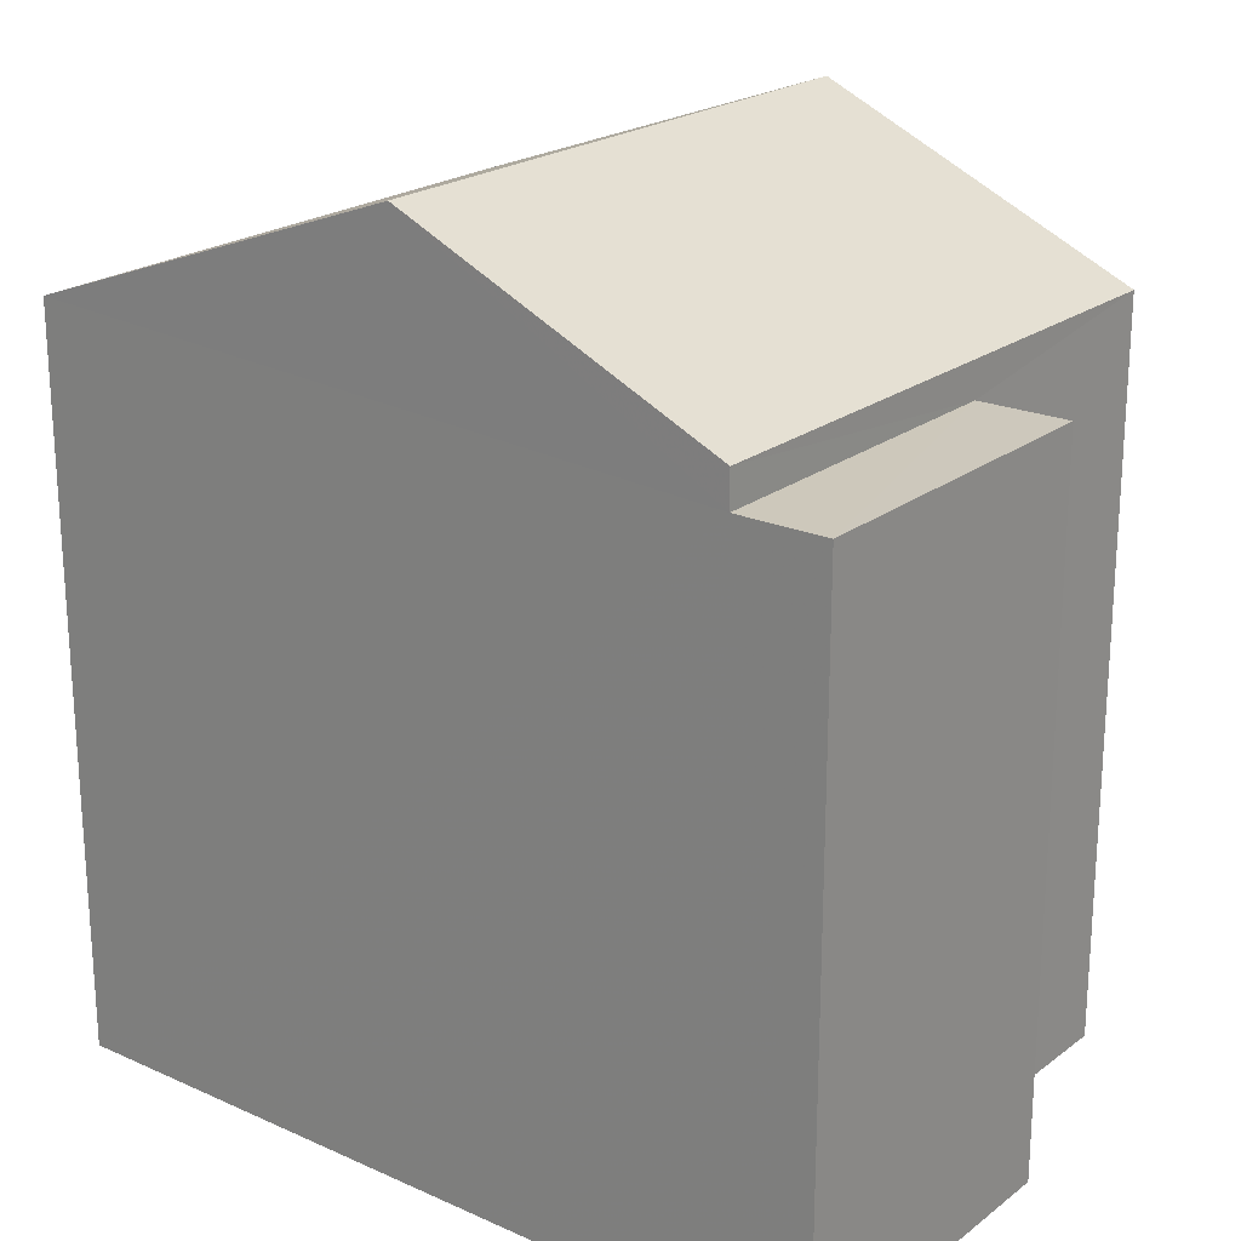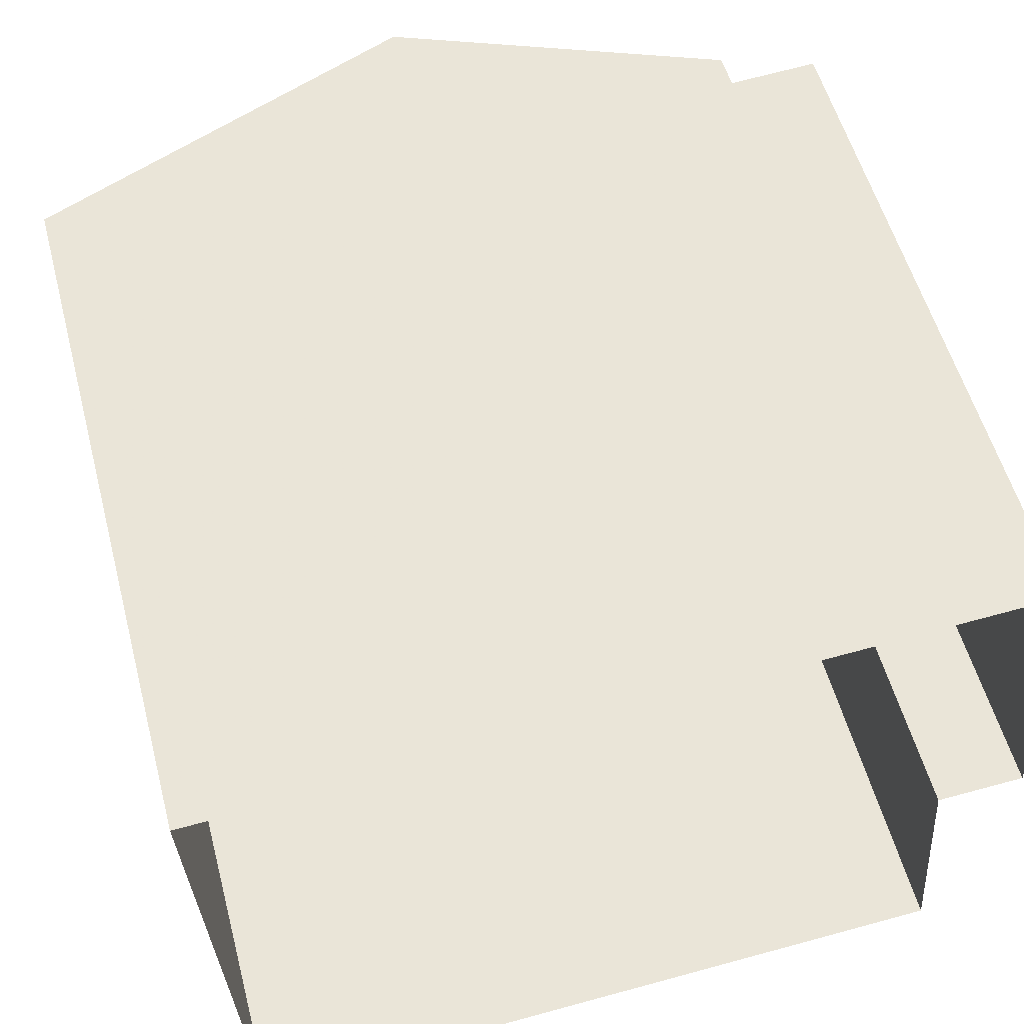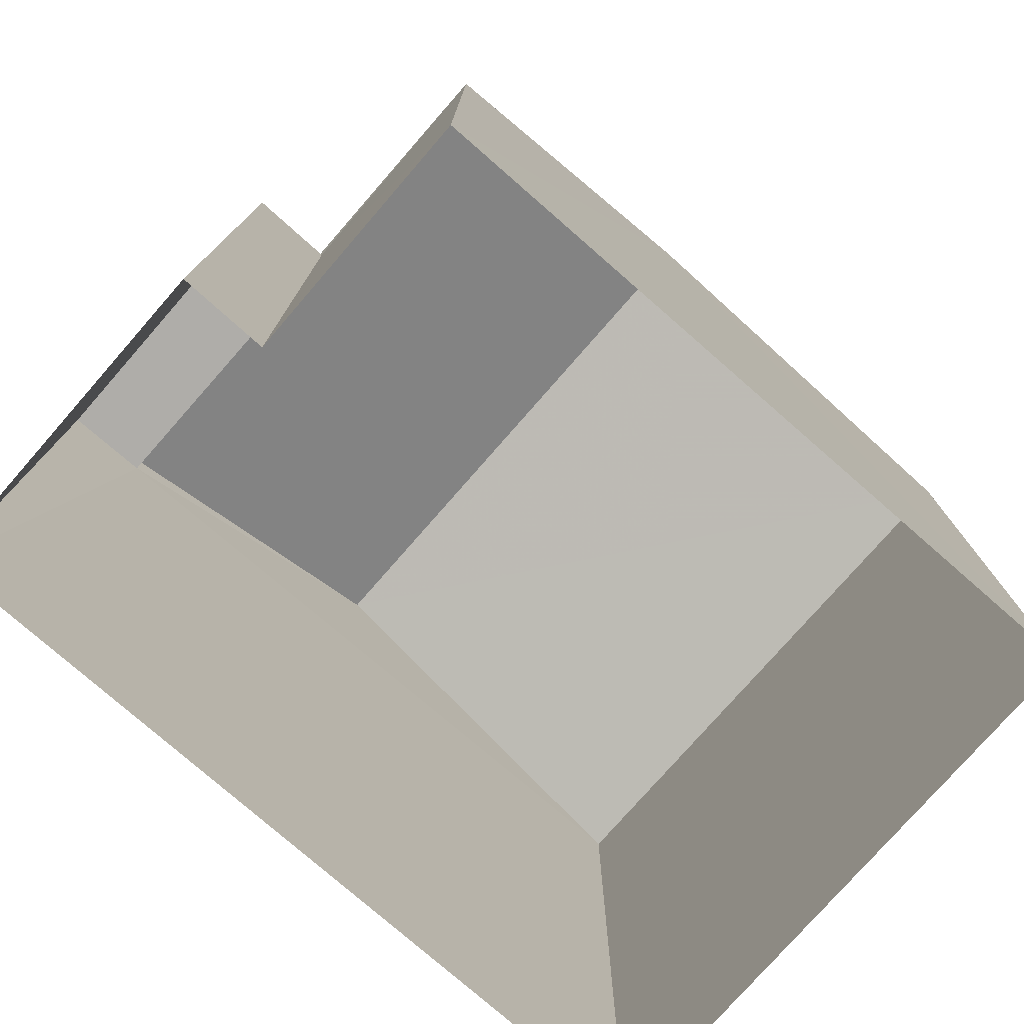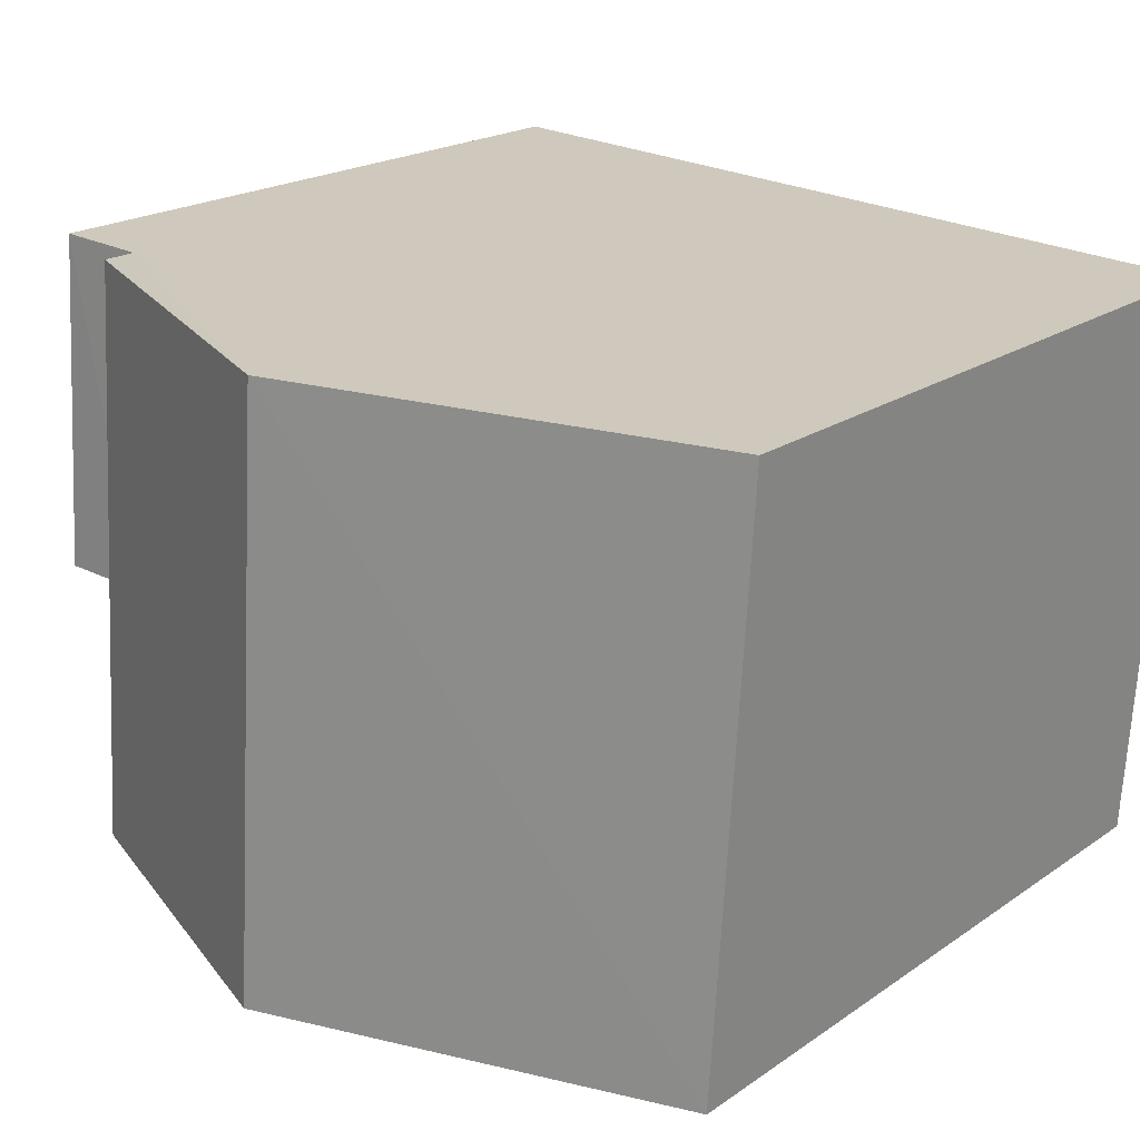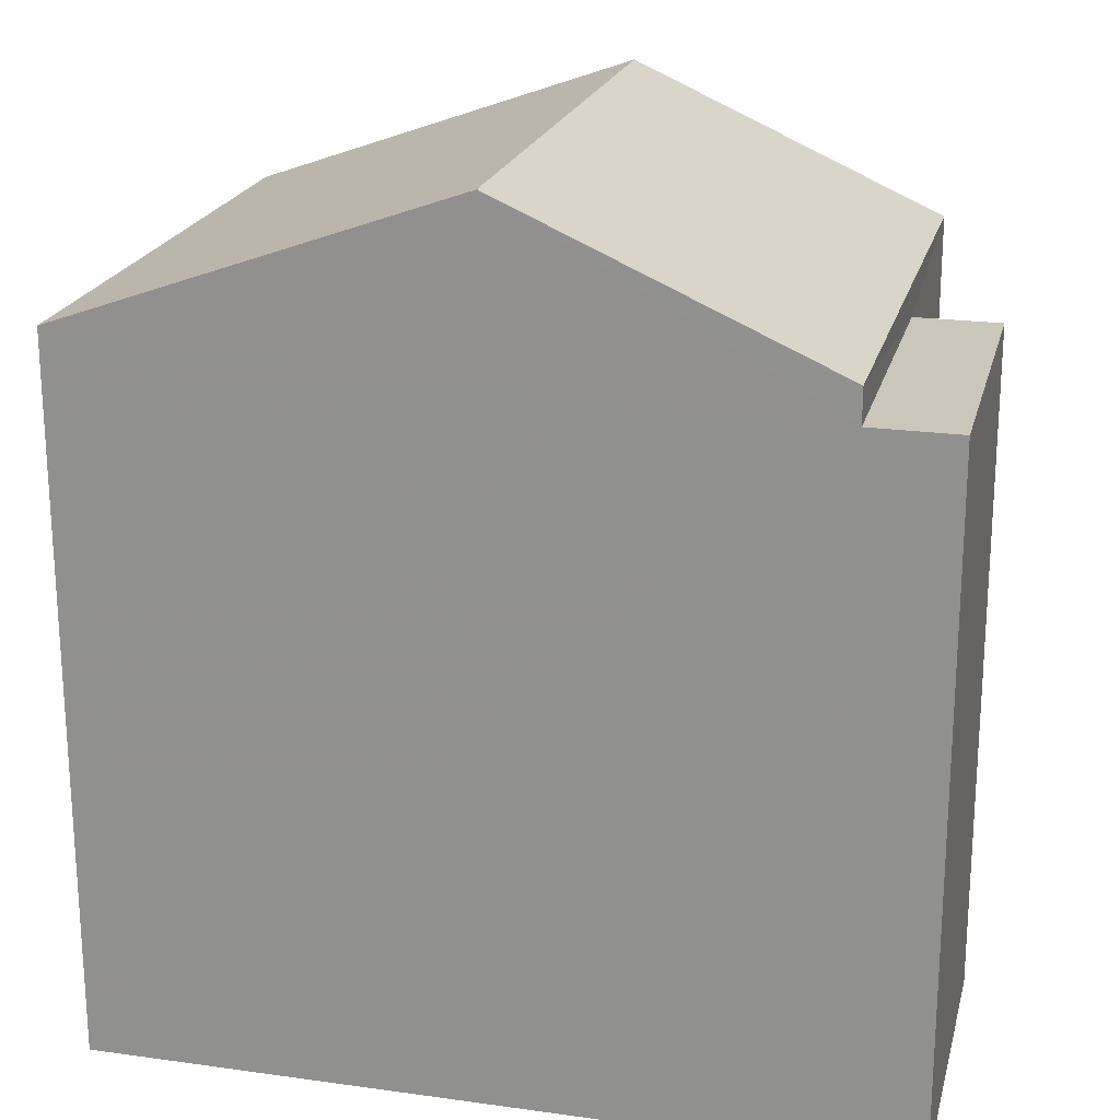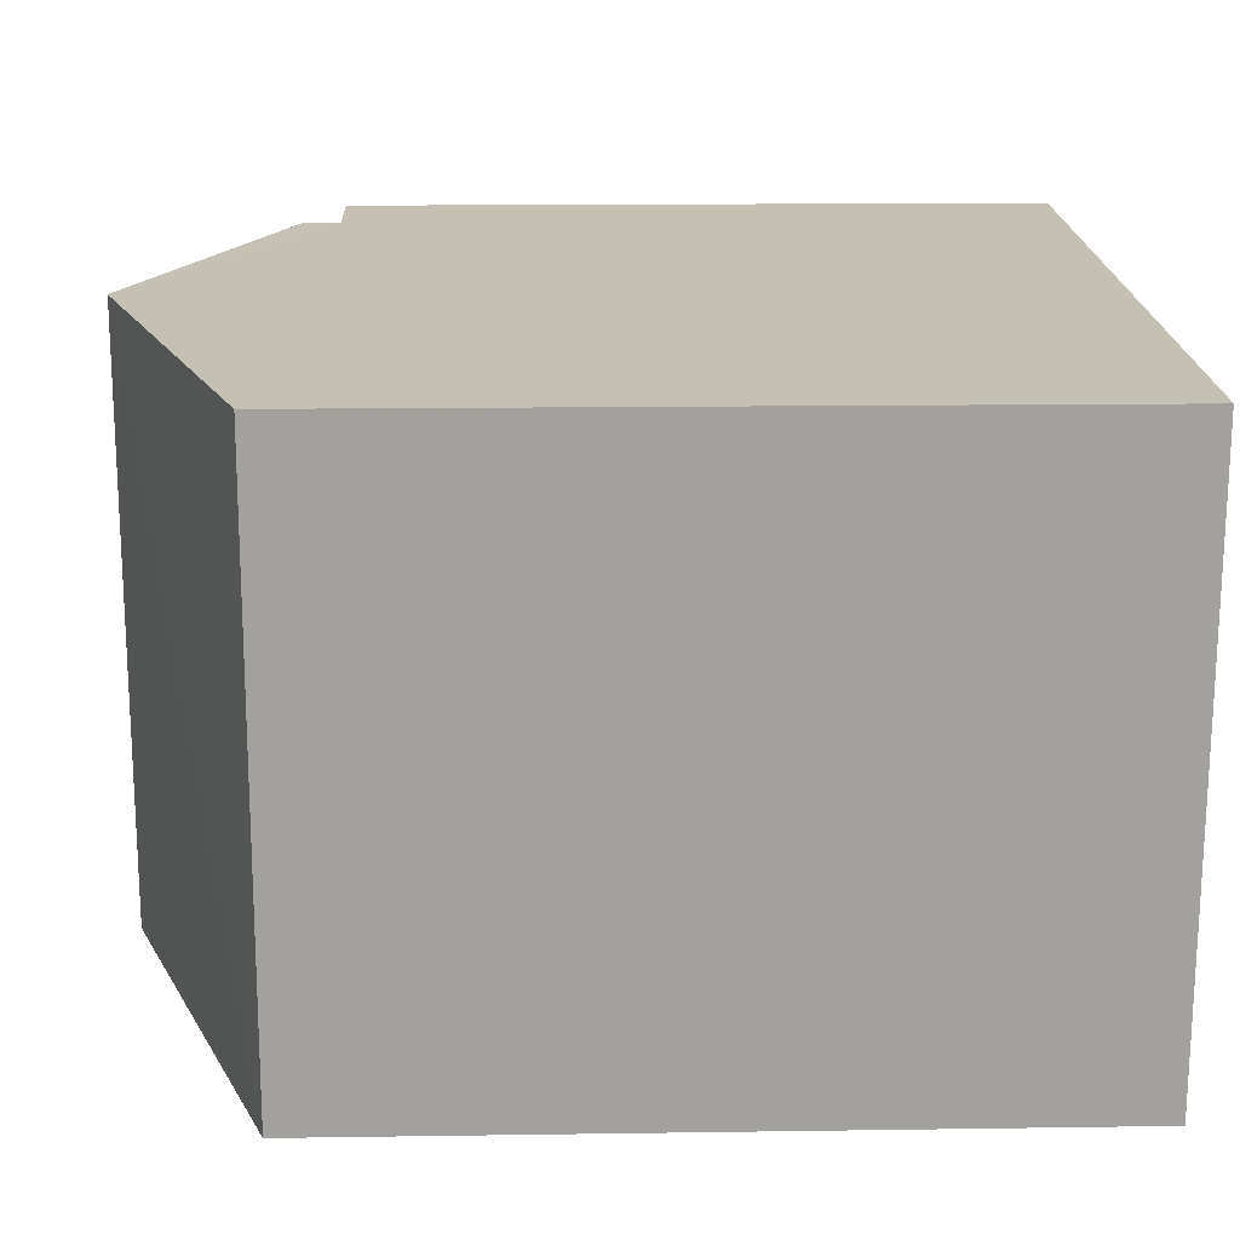
<metadata>
{"format":"obj","ext":"obj","renderer":"f3d","projection":"perspective","resolution":1024,"background":"white","views":[{"elev":21.9,"azim":-145.7,"up":"+Z"},{"elev":54.4,"azim":165.3,"up":"+Y"},{"elev":-77.4,"azim":-44.8,"up":"+Z"},{"elev":19.7,"azim":38.4,"up":"+Y"},{"elev":21.1,"azim":-169.7,"up":"+Z"},{"elev":14.6,"azim":88.2,"up":"+Y"}]}
</metadata>
<code>
v -3.731e+05 -1.046e+05 26.02
v -3.731e+05 -1.046e+05 26.02
v -3.731e+05 -1.046e+05 26.02
v -3.731e+05 -1.046e+05 26.02
v -3.731e+05 -1.046e+05 26.02
v -3.731e+05 -1.046e+05 26.02
v -3.731e+05 -1.046e+05 33.77
v -3.731e+05 -1.046e+05 33.77
v -3.731e+05 -1.046e+05 35.3
v -3.731e+05 -1.046e+05 35.3
v -3.731e+05 -1.046e+05 33.77
v -3.731e+05 -1.046e+05 33.77
v -3.731e+05 -1.046e+05 33.39
v -3.731e+05 -1.046e+05 33.39
v -3.731e+05 -1.046e+05 33.39
v -3.731e+05 -1.046e+05 33.39
f 1 2 3
f 3 2 4
f 1 5 2
f 4 2 6
f 7 8 9
f 10 7 9
f 11 12 10
f 9 11 10
f 13 14 15
f 13 16 14
f 2 5 13
f 5 12 13
f 13 11 16
f 13 12 11
f 12 5 10
f 5 1 10
f 1 7 10
f 8 1 3
f 8 7 1
f 9 8 16
f 8 3 16
f 11 9 16
f 16 4 14
f 16 3 4
f 14 4 6
f 15 14 6
f 2 15 6
f 2 13 15

</code>
